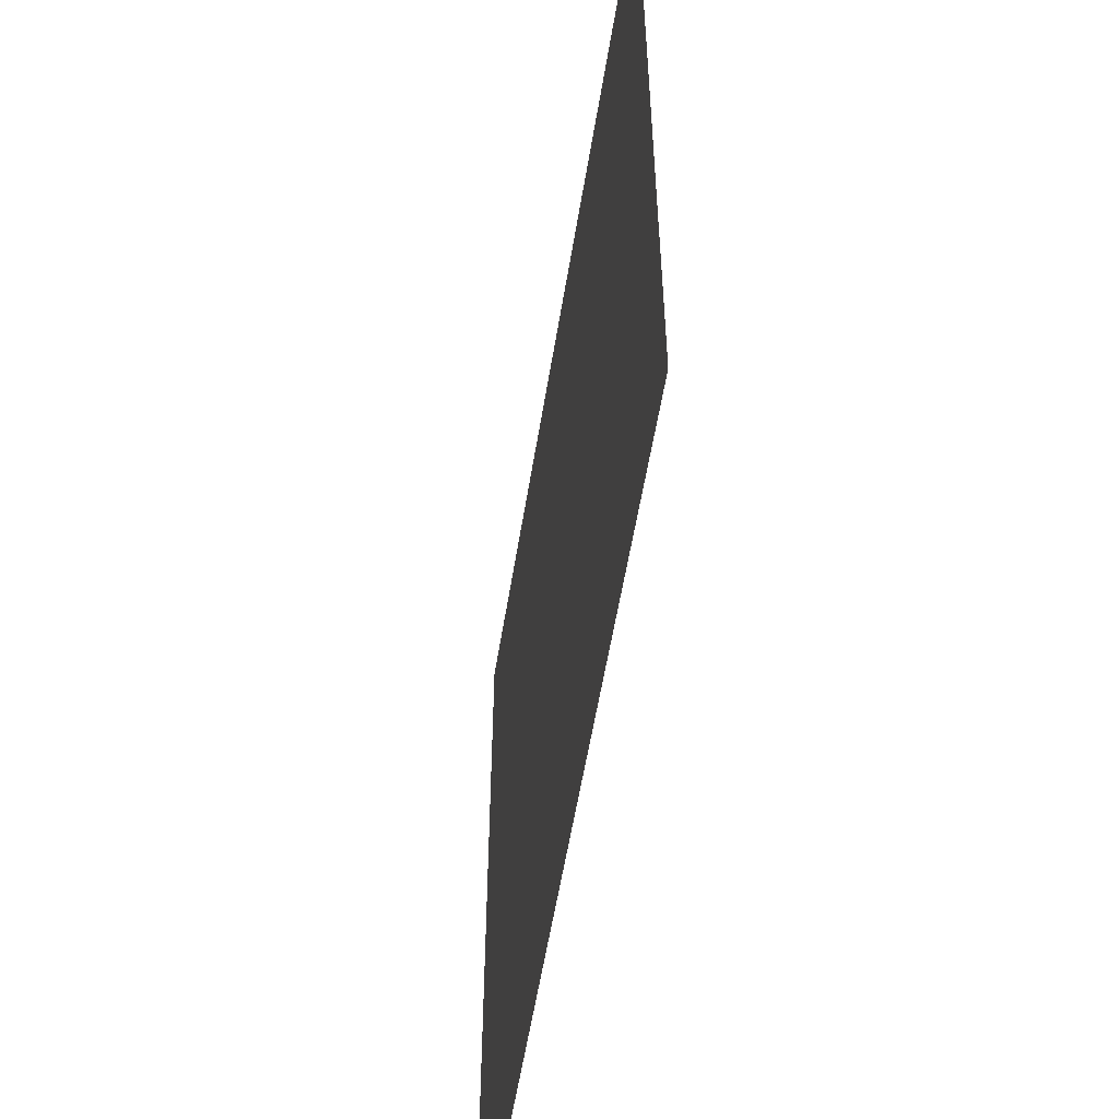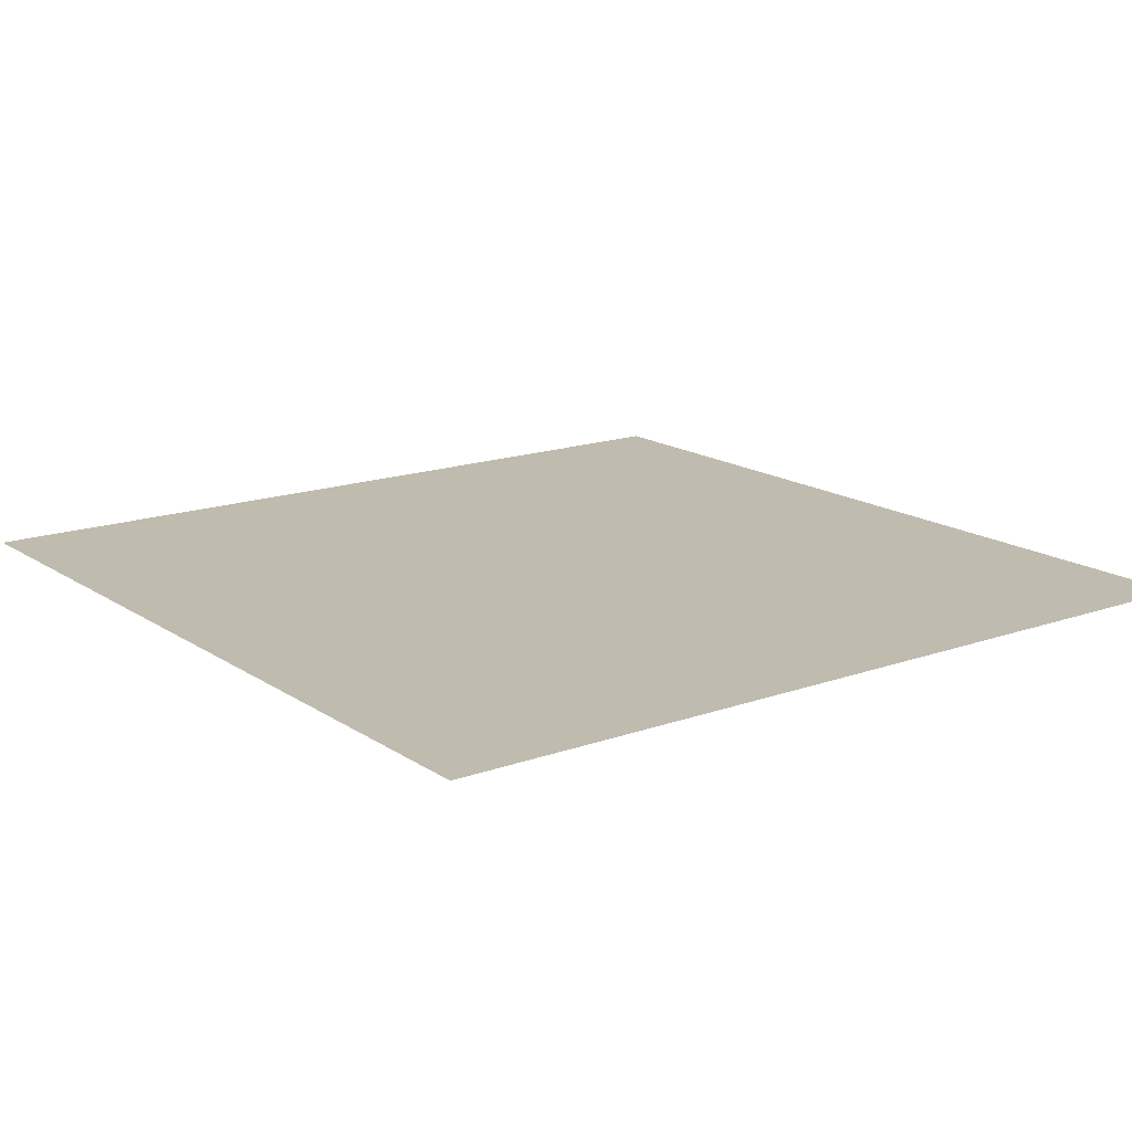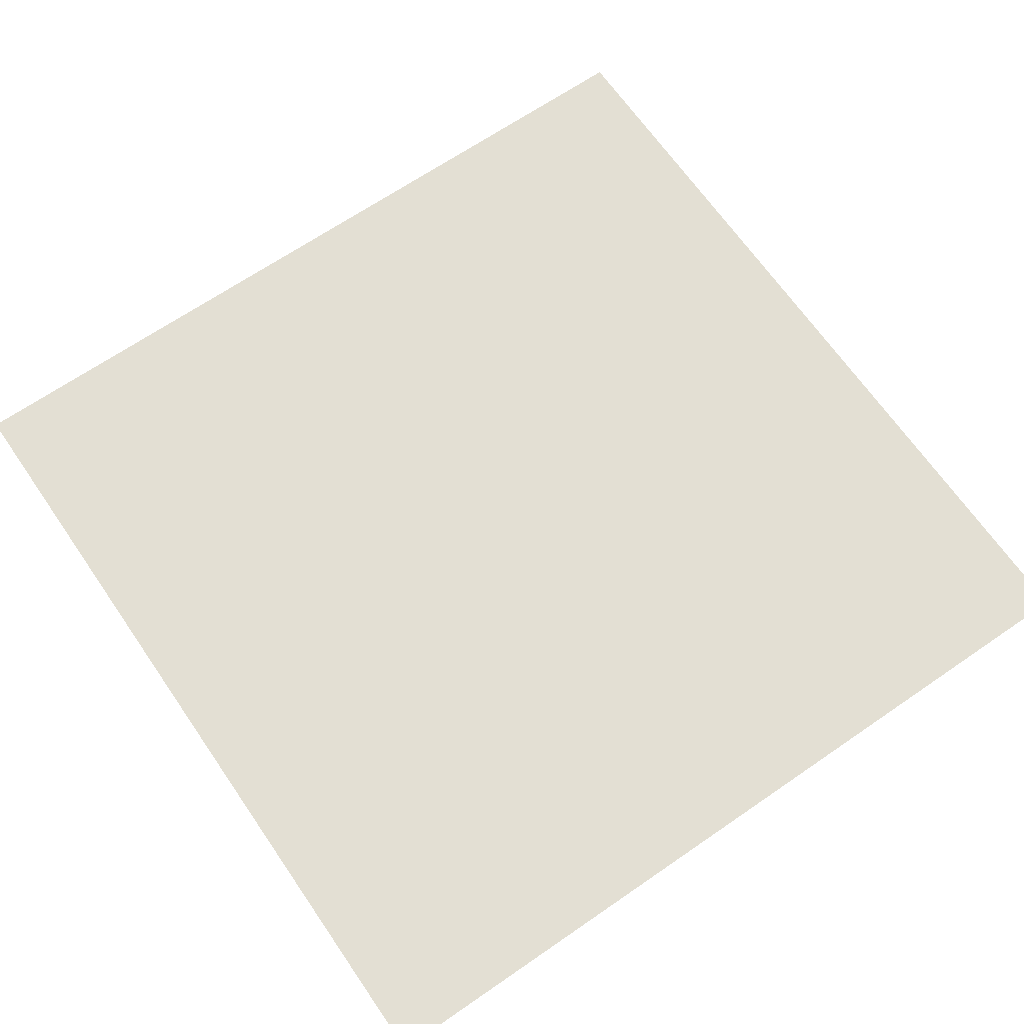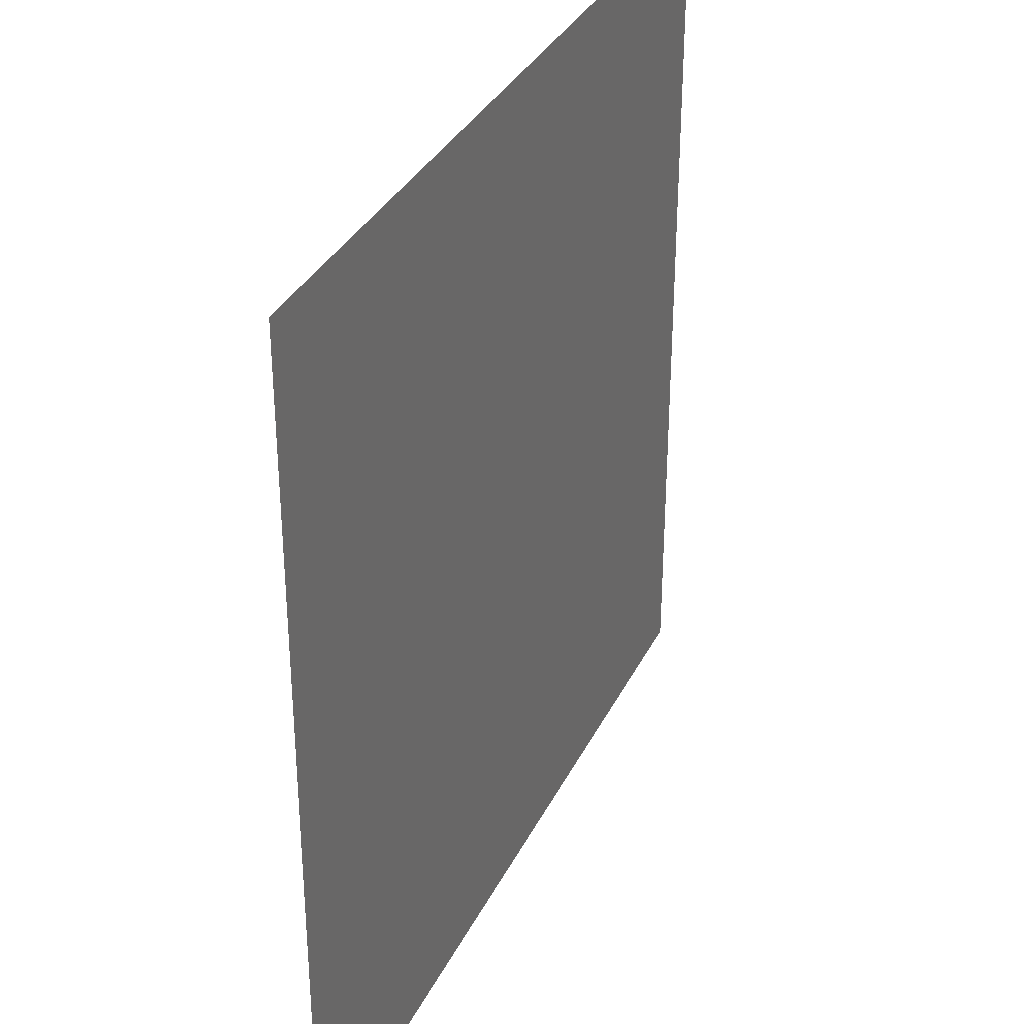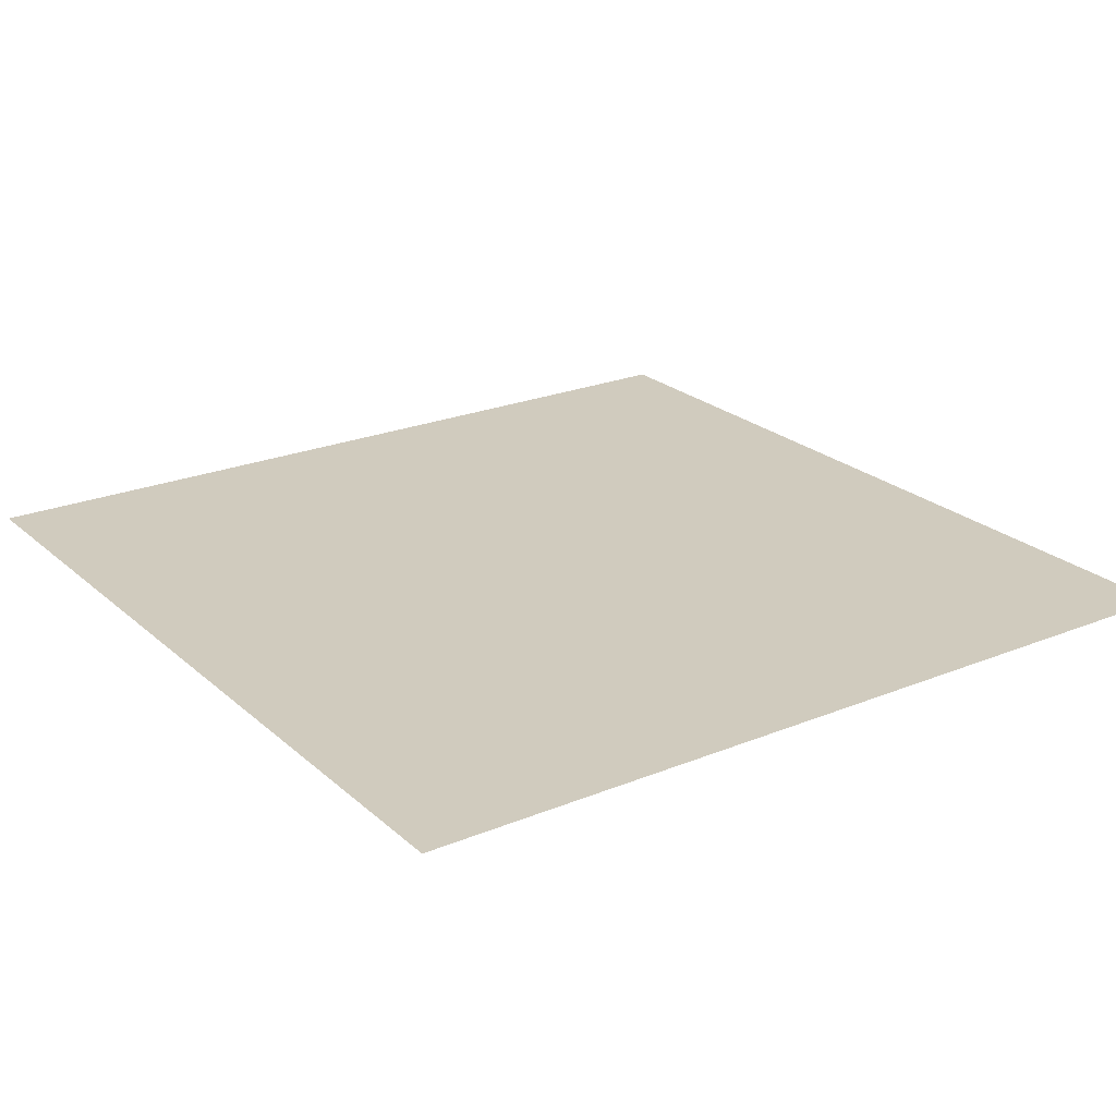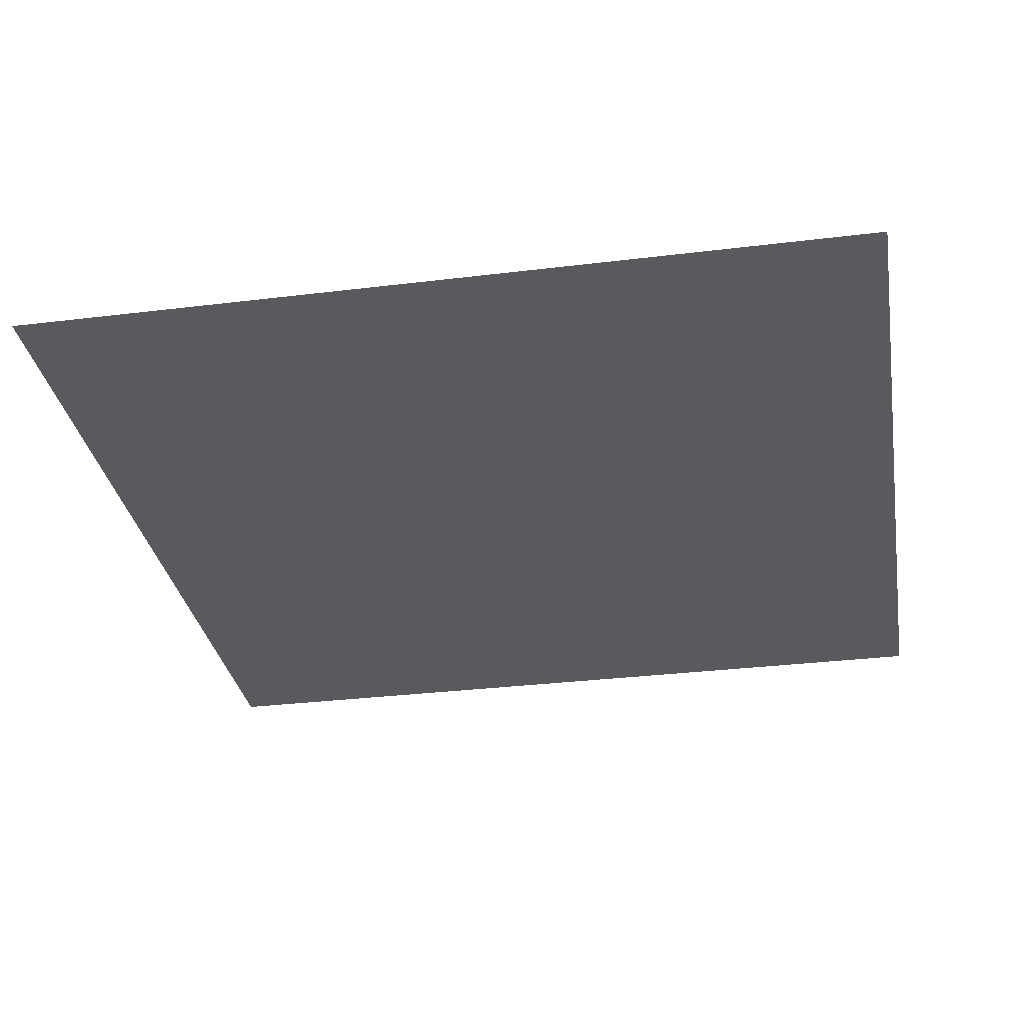
<metadata>
{"format":"obj","ext":"obj","renderer":"f3d","projection":"perspective","resolution":1024,"background":"white","views":[{"elev":-56.9,"azim":80.8,"up":"+Z"},{"elev":16.1,"azim":-126.5,"up":"+Y"},{"elev":67.0,"azim":-34.6,"up":"+Y"},{"elev":33.9,"azim":-66.7,"up":"+Z"},{"elev":23.3,"azim":55.3,"up":"+Y"},{"elev":-31.8,"azim":99.8,"up":"+Y"}]}
</metadata>
<code>
o Plane.001_Plane
v -2815 26.85 2103
v 1385 26.85 2103
v -2815 26.85 -2097
v 1385 26.85 -2097
f 2 3 1
f 2 4 3

</code>
